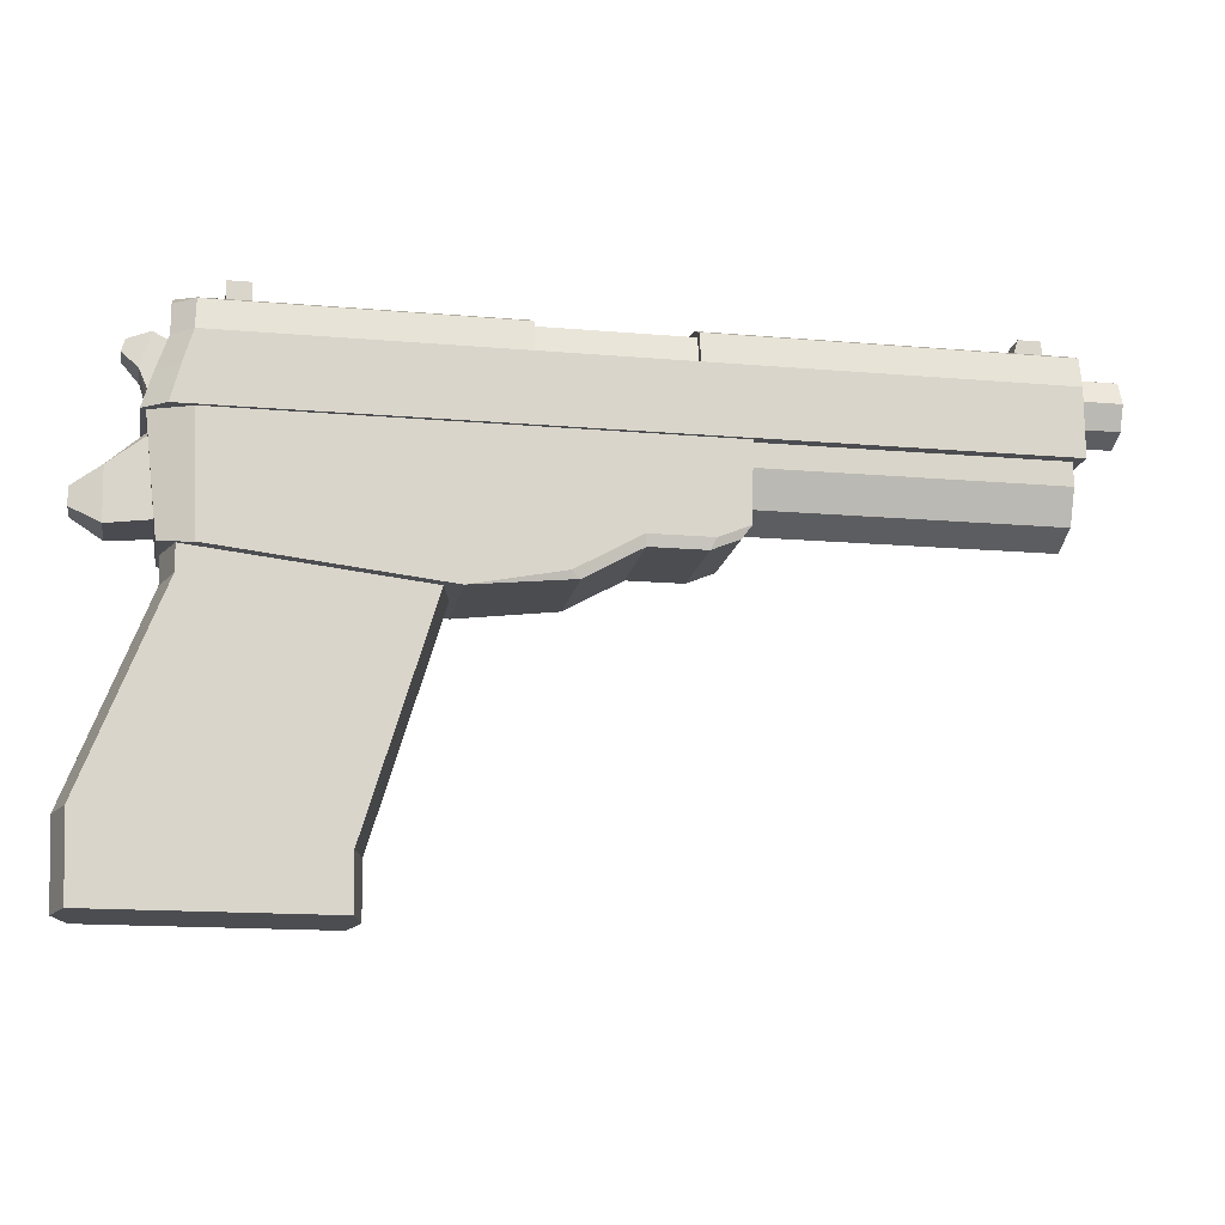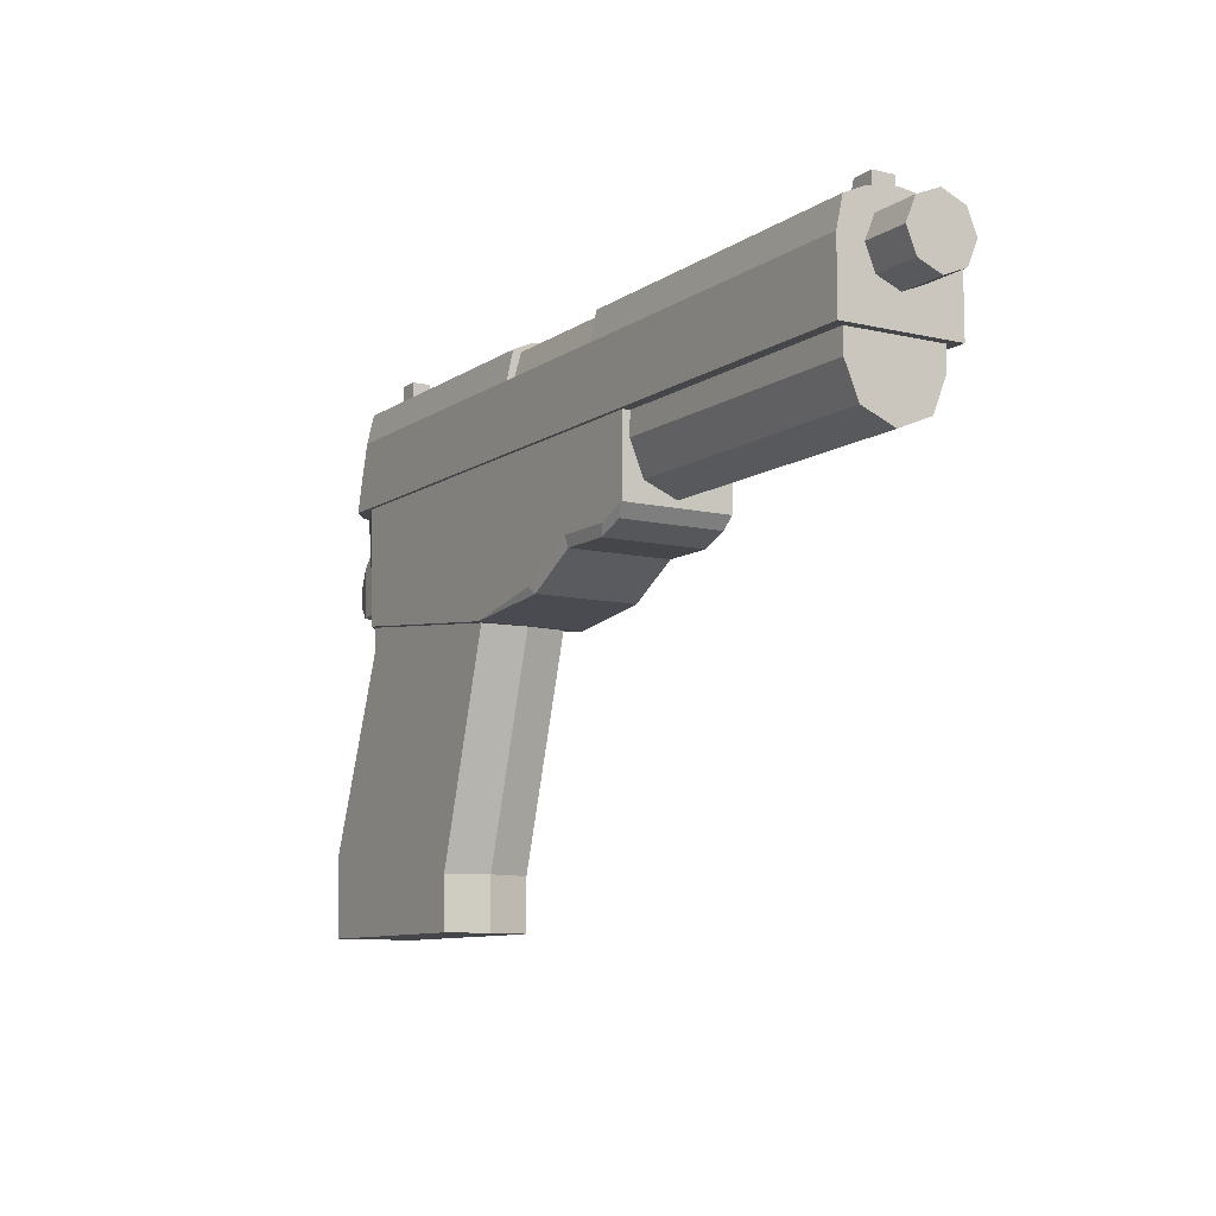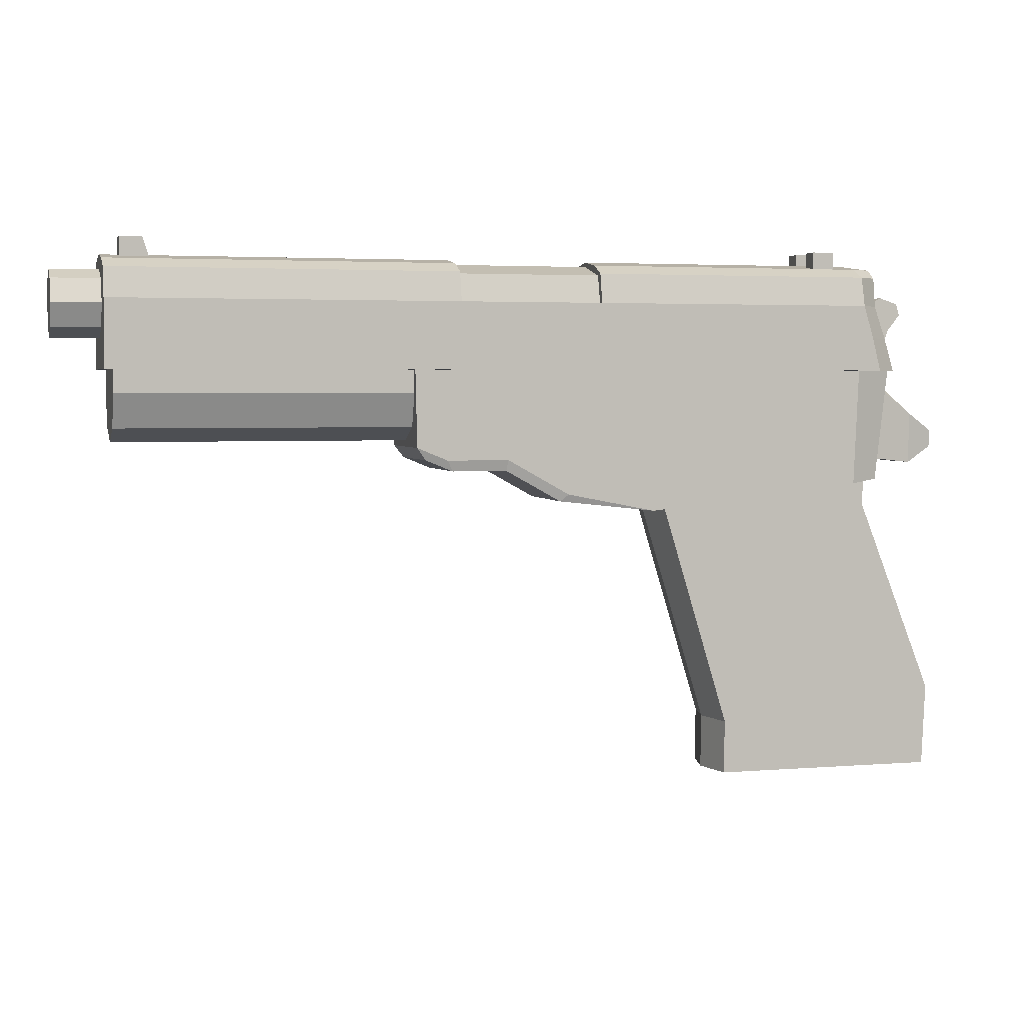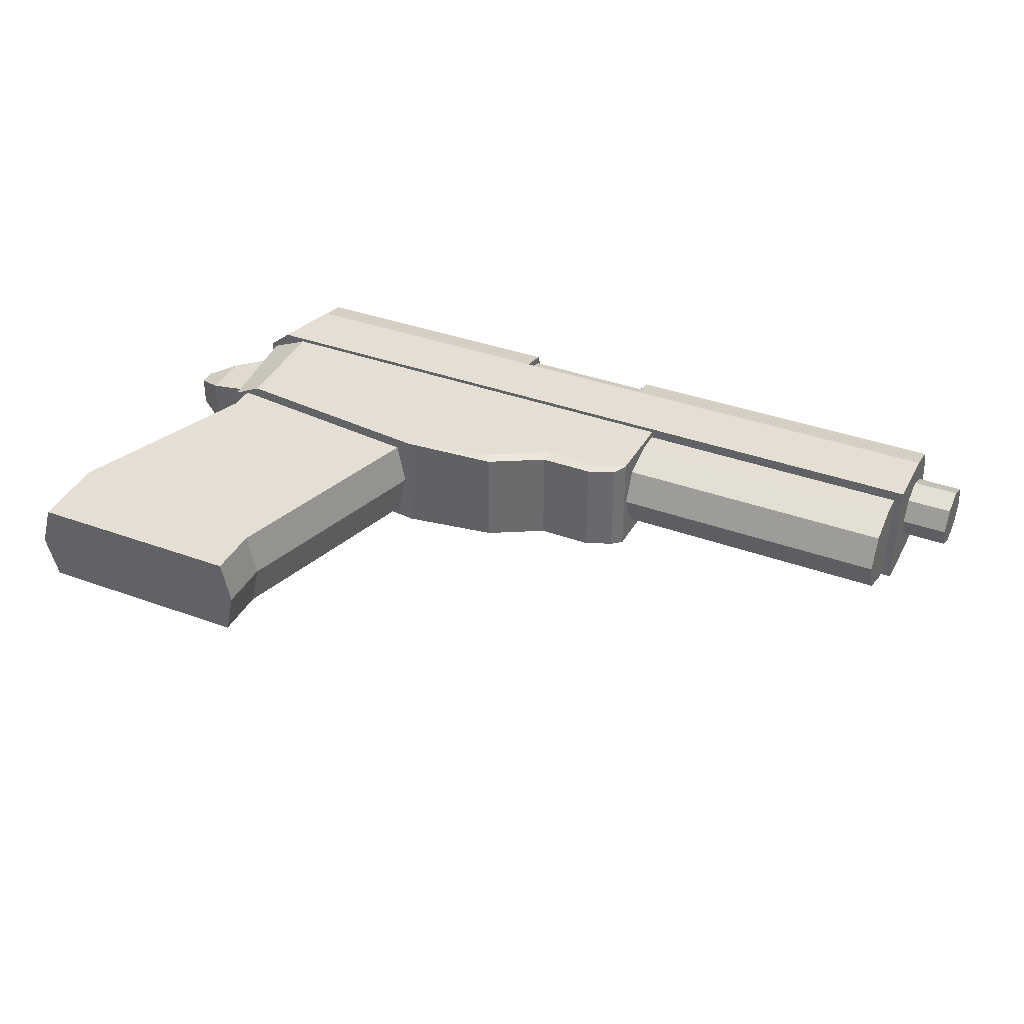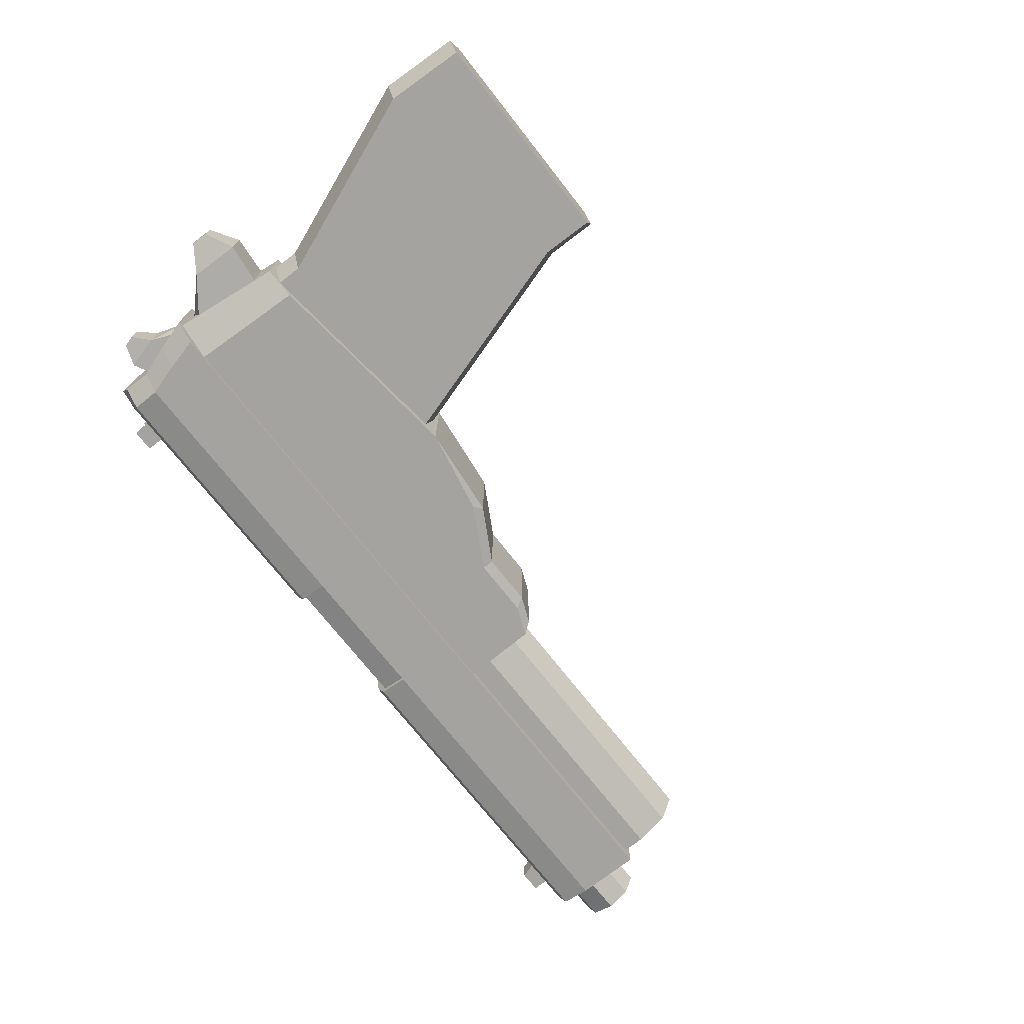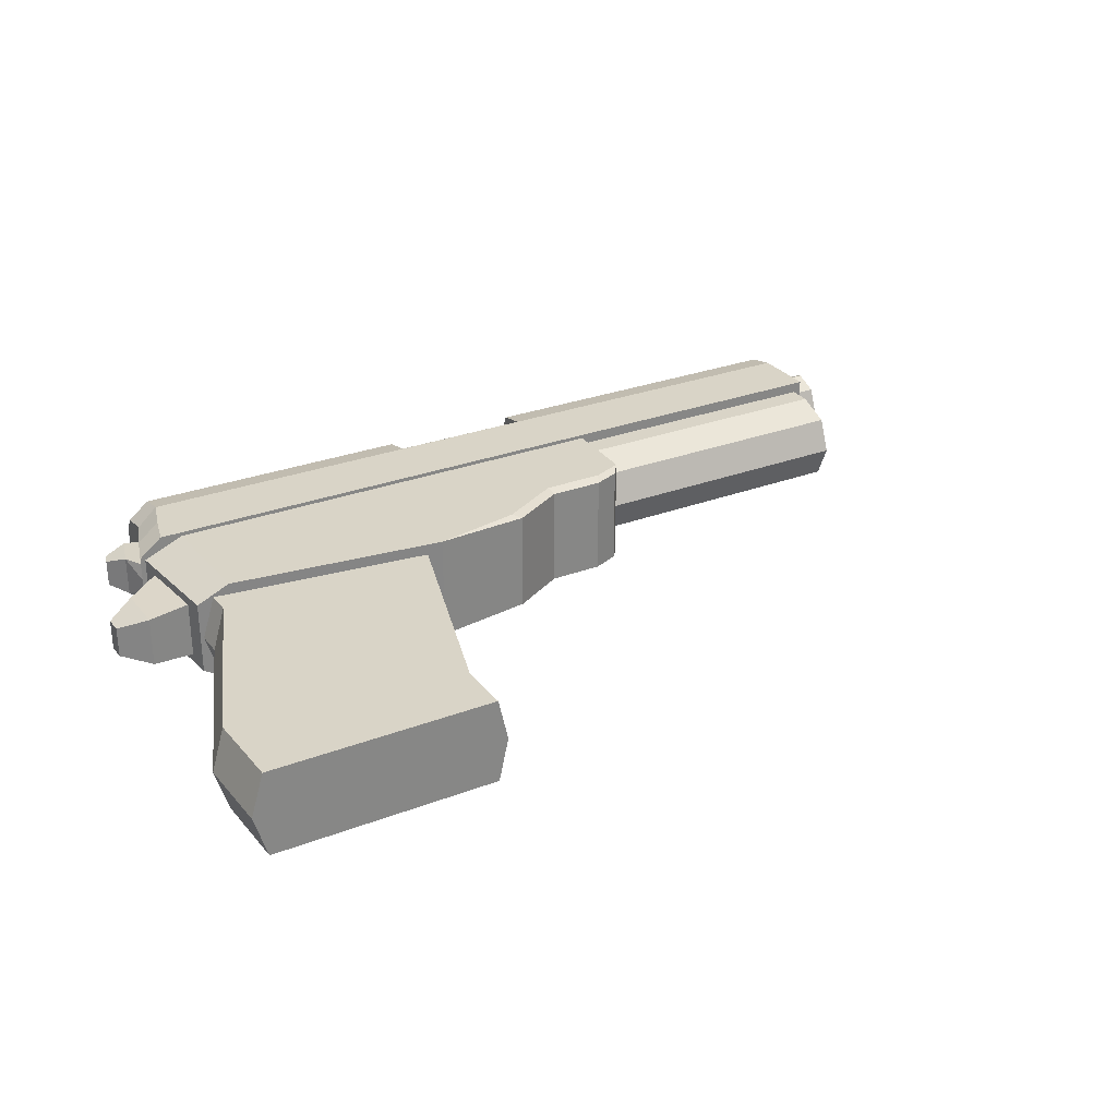
<metadata>
{"format":"obj","ext":"obj","renderer":"f3d","projection":"perspective","resolution":1024,"background":"white","views":[{"elev":-15.6,"azim":-10.2,"up":"+Y"},{"elev":-9.5,"azim":58.7,"up":"+Y"},{"elev":3.5,"azim":164.7,"up":"+Y"},{"elev":37.0,"azim":25.3,"up":"+Z"},{"elev":-72.9,"azim":-51.9,"up":"+Z"},{"elev":28.7,"azim":-29.6,"up":"+Z"}]}
</metadata>
<code>
o Cube.010
v -2736 445.1 -112.7
v -2736 692.1 -112.7
v -2736 692.1 -269.1
v -2736 445.1 -269.1
v -2547 692.1 -269.1
v -2547 445.1 -269.1
v -2547 692.1 -112.7
v -2547 445.1 -112.7
v -2736 445.1 112.7
v -2736 445.1 269.1
v -2736 692.1 269.1
v -2736 692.1 112.7
v -2547 445.1 269.1
v -2547 692.1 269.1
v -2547 445.1 112.7
v -2547 692.1 112.7
v 3240 495.7 92.7
v 3316 731.1 92.7
v 3316 731.1 -92.7
v 3240 495.7 -92.7
v 3505 731.1 -92.7
v 3505 495.7 -92.7
v 3505 731.1 92.7
v 3505 495.7 92.7
v -599.4 96.81 -472.1
v 834.7 96.81 -472.1
v 834.7 -221.5 -472.1
v -599.4 -221.5 -472.1
v -599.4 -221.5 472.1
v 834.7 -221.5 472.1
v 834.7 96.81 472.1
v -599.4 96.81 472.1
v 834.7 453.7 374.3
v -599.4 453.7 374.3
v 834.7 547 0.00048
v -599.4 547 0.00048
v 834.7 453.7 -374.3
v -599.4 453.7 -374.3
v 3334 183.4 -280.3
v 4067 183.4 -280.3
v 4067 -14.82 -198.2
v 3334 -14.82 -198.2
v 4067 -96.91 0.000375
v 3334 -96.91 0.000375
v 4067 -14.82 198.2
v 3334 -14.82 198.2
v 4067 183.4 280.3
v 3334 183.4 280.3
v 4067 381.6 198.2
v 3334 381.6 198.2
v 4067 463.7 0.000467
v 3334 463.7 0.000467
v 4067 381.6 -198.2
v 3334 381.6 -198.2
v 261.4 -550.7 -404.2
v 3590 -550.7 -404.2
v 3590 -836.5 -285.8
v 261.4 -836.5 -285.8
v 3590 -954.9 0.000235
v 261.4 -954.9 0.000235
v 3590 -836.5 285.8
v 261.4 -836.5 285.8
v 3590 -550.7 404.2
v 261.4 -550.7 404.2
v 3590 -276.2 404.2
v 261.4 -276.2 404.2
v 261.4 -276.2 -404.2
v 3590 -276.2 -404.2
v 1097 -1009 -464.5
v 1113 -308.4 -464.5
v 1113 -308.4 0.000341
v 1097 -1009 0.000227
v 835.5 -1117 -464.5
v -226.8 -1417 -464.5
v 309.2 -1117 -464.5
v 319.5 -1210 -438.6
v -156.7 -1476 -438.6
v -3260 -304.3 -318.1
v -3141 -1322 -318.1
v -3141 -1322 0.000176
v -3260 -304.3 0.000341
v -2913 -304.8 -464.5
v -2866 -1353 -464.5
v 787 -1210 -438.6
v 341.9 -308.4 -464.5
v -992.1 -1567 -464.5
v -549.2 -308.4 -464.5
v -992.1 -1567 0.000136
v -156.7 -1476 0.000151
v 787 -1210 0.000194
v 319.5 -1210 0.000194
v 1019 -1114 -438.6
v 1019 -1114 0.00021
v 1097 -1009 464.5
v 1113 -308.4 464.5
v 835.5 -1117 464.5
v -226.8 -1417 464.5
v -156.7 -1476 438.6
v 319.5 -1210 438.6
v 309.2 -1117 464.5
v -3260 -304.3 318.1
v -3141 -1322 318.1
v -2866 -1353 464.5
v -2913 -304.8 464.5
v 787 -1210 438.6
v 341.9 -308.4 464.5
v -549.2 -308.4 464.5
v -992.1 -1567 464.5
v 1019 -1114 438.6
v -3026 -69.15 497.9
v -510.9 -69.15 497.9
v -510.9 215.4 497.9
v -2943 215.4 497.9
v -3098 -353.6 497.9
v -510.9 -353.6 497.9
v -510.9 466.5 443
v -2937 466.5 443
v -2934 544.8 268.9
v -510.9 544.8 268.9
v -510.9 585.9 0.000486
v -2926 585.9 0.000486
v -3026 -69.15 -497.9
v -2943 215.4 -497.9
v -510.9 215.4 -497.9
v -510.9 -69.15 -497.9
v -3098 -353.6 -497.9
v -510.9 -353.6 -497.9
v 721.1 -353.6 497.9
v 721.1 -69.15 497.9
v 721.1 -69.15 -497.9
v 721.1 -353.6 -497.9
v -2937 466.5 -443
v -510.9 466.5 -443
v -2934 544.8 -268.9
v -510.9 544.8 -268.9
v -3115 215.4 339.3
v -3115 215.4 -339.3
v -3213 -69.15 -339.3
v -3213 -69.15 339.3
v -3298 -353.6 -339.3
v 721.1 466.5 -443
v 721.1 544.8 -268.9
v 3662 544.8 -268.9
v 3662 466.5 -443
v 721.1 215.4 497.9
v 721.1 215.4 -497.9
v 721.1 544.8 268.9
v 3662 544.8 268.9
v 3662 585.9 0.000486
v 721.1 585.9 0.000486
v 3662 -353.6 497.9
v 3662 -69.15 497.9
v 3662 -69.15 -497.9
v 3662 -353.6 -497.9
v 3662 215.4 -497.9
v -3115 466.5 -301.9
v -3115 544.8 -183.3
v -3115 544.8 183.3
v -3115 466.5 301.9
v 3662 215.4 497.9
v 721.1 466.5 443
v 3662 466.5 443
v -3298 -353.6 339.3
v -3071 202.2 0.000424
v -3071 202.2 -195
v -3244 299.9 -172.6
v -3244 299.9 0.00044
v -3228 -223.7 -196.7
v -3324 10.78 -172.6
v -3228 -336.6 0.000336
v -3324 10.78 0.000393
v -3459 151 -115.6
v -3432 249.4 -115.6
v -3459 151 0.000416
v -3432 249.4 0.000432
v -3244 299.9 172.6
v -3071 202.2 195
v -3324 10.78 172.6
v -3228 -223.7 196.7
v -3432 249.4 115.6
v -3459 151 115.6
v -1700 -3450 -367.6
v -1617 -3450 -0.000171
v -1610 -3905 -0.000245
v -1693 -3905 -367.6
v -1080 -1398 -367.6
v -997.3 -1398 0.000163
v -3643 -3211 -367.6
v -3610 -3905 -367.6
v -3719 -3905 -0.000245
v -3752 -3211 -0.000132
v -3004 -1282 -367.6
v -2999 -1553 -367.6
v -3108 -1553 0.000138
v -3113 -1282 0.000182
v -1700 -3450 367.6
v -3643 -3211 367.6
v -3610 -3905 367.6
v -1693 -3905 367.6
v -1080 -1398 367.6
v -3004 -1282 367.6
v -2999 -1553 367.6
v -3106 -1134 0.000206
v -3106 -1134 246.9
v -3517 -1177 214.2
v -3517 -1177 0.000199
v -3178 -477.8 249.3
v -3528 -741.4 214.2
v -3138 -318.6 0.000339
v -3528 -741.4 0.00027
v -3768 -891.6 131.5
v -3764 -1040 131.5
v -3768 -891.6 0.000246
v -3764 -1040 0.000222
v -3517 -1177 -214.2
v -3106 -1134 -246.9
v -3528 -741.4 -214.2
v -3178 -477.8 -249.3
v -3764 -1040 -131.5
v -3768 -891.6 -131.5
f 1 2 3 4
f 4 3 5 6
f 6 5 7 8
f 8 7 2 1
f 5 3 2 7
f 9 10 11 12
f 10 13 14 11
f 13 15 16 14
f 15 9 12 16
f 14 16 12 11
f 17 18 19 20
f 20 19 21 22
f 22 21 23 24
f 24 23 18 17
f 21 19 18 23
f 25 26 27 28
f 29 30 31 32
f 32 31 33 34
f 34 33 35 36
f 36 35 37 38
f 38 37 26 25
f 39 40 41 42
f 42 41 43 44
f 44 43 45 46
f 46 45 47 48
f 48 47 49 50
f 50 49 51 52
f 41 40 53 51 49 47 45 43
f 52 51 53 54
f 54 53 40 39
f 55 56 57 58
f 58 57 59 60
f 60 59 61 62
f 62 61 63 64
f 64 63 65 66
f 56 55 67 68
f 57 56 68 65 63 61 59
f 69 70 71 72
f 69 73 70
f 74 75 76 77
f 78 79 80 81
f 79 78 82 83
f 75 73 84 76
f 85 70 73 75
f 74 86 87
f 82 87 86 83
f 87 85 75 74
f 74 77 86
f 80 83 86 88
f 79 83 80
f 88 86 77 89
f 84 90 91 76
f 92 93 90 84
f 76 91 89 77
f 69 72 93 92
f 73 69 92 84
f 94 72 71 95
f 94 95 96
f 97 98 99 100
f 101 81 80 102
f 102 103 104 101
f 100 99 105 96
f 106 100 96 95
f 97 107 108
f 104 103 108 107
f 107 97 100 106
f 97 108 98
f 80 88 108 103
f 102 80 103
f 88 89 98 108
f 105 99 91 90
f 109 105 90 93
f 99 98 89 91
f 94 109 93 72
f 96 105 109 94
f 110 111 112 113
f 114 115 111 110
f 113 112 116 117
f 118 119 120 121
f 122 123 124 125
f 126 122 125 127
f 111 115 128 129
f 127 125 130 131
f 123 132 133 124
f 134 121 120 135
f 136 137 138 139
f 140 138 122 126
f 120 119 135
f 119 116 133 135
f 116 112 124 133
f 141 142 143 144
f 112 111 129 145
f 125 124 146 130
f 147 148 149 150
f 129 128 151 152
f 131 130 153 154
f 141 144 155 146
f 133 132 134 135
f 132 156 157 134
f 123 137 156 132
f 122 138 137 123
f 116 119 118 117
f 158 121 157
f 121 158 118
f 115 114 126 127
f 159 158 157 156
f 134 157 121
f 136 159 156 137
f 117 118 158 159
f 145 129 152 160
f 130 146 155 153
f 147 161 162 148
f 163 139 138 140
f 113 117 159 136
f 139 110 113 136
f 140 126 114 163
f 139 163 114 110
f 164 165 166 167
f 165 168 169 166
f 170 171 169
f 168 170 169
f 166 169 172 173
f 173 172 174 175
f 169 171 174 172
f 167 166 173 175
f 164 167 176 177
f 177 176 178 179
f 170 178 171
f 179 178 170
f 176 180 181 178
f 180 175 174 181
f 178 181 174 171
f 167 175 180 176
f 182 183 184 185
f 182 186 187 183
f 188 189 190 191
f 192 193 194 195
f 193 188 191 194
f 189 185 184 190
f 196 197 198 199
f 196 199 184 183
f 196 183 187 200
f 197 191 190 198
f 201 195 194 202
f 202 194 191 197
f 198 190 184 199
f 185 189 188 182
f 196 200 202 197
f 201 202 200
f 193 186 182 188
f 192 186 193
f 203 204 205 206
f 204 207 208 205
f 209 210 208
f 207 209 208
f 205 208 211 212
f 212 211 213 214
f 208 210 213 211
f 206 205 212 214
f 203 206 215 216
f 216 215 217 218
f 209 217 210
f 218 217 209
f 215 219 220 217
f 219 214 213 220
f 217 220 213 210
f 206 214 219 215
f 150 149 143 142
f 145 160 162 161
f 150 142 147
f 142 141 161 147
f 146 145 161 141
f 112 145 146 124
f 153 152 151 154
f 155 160 152 153
f 144 162 160 155
f 143 148 162 144
f 149 148 143
f 131 128 115 127
f 154 151 128 131

</code>
